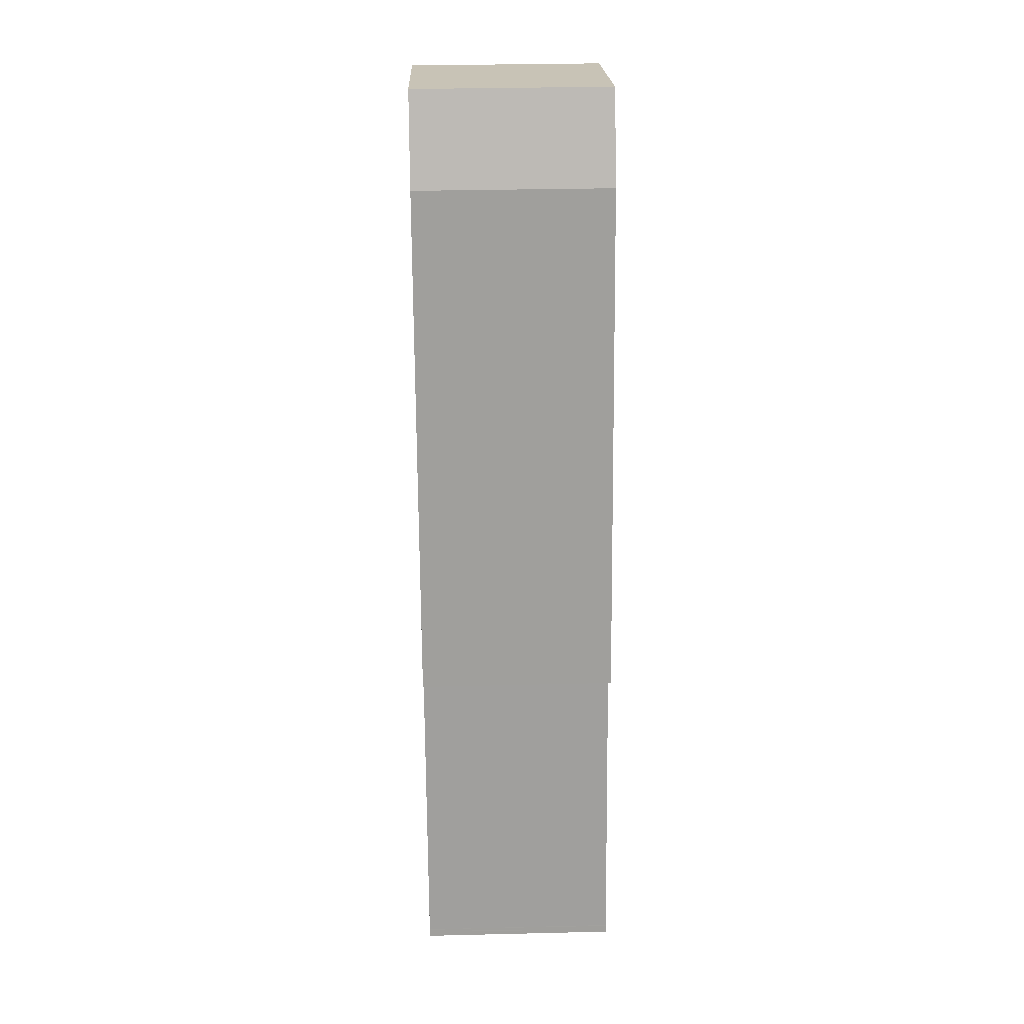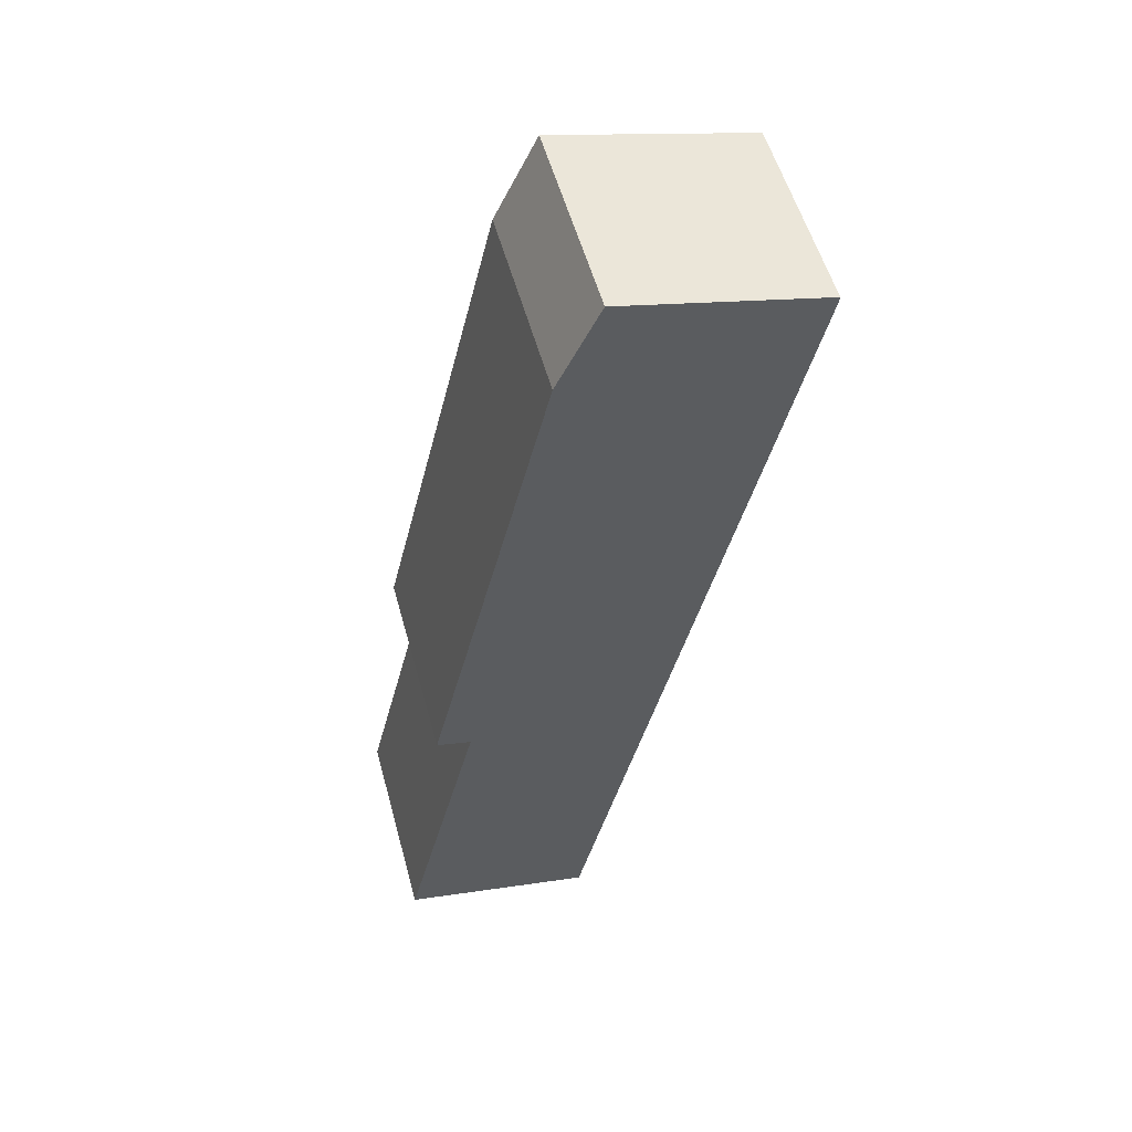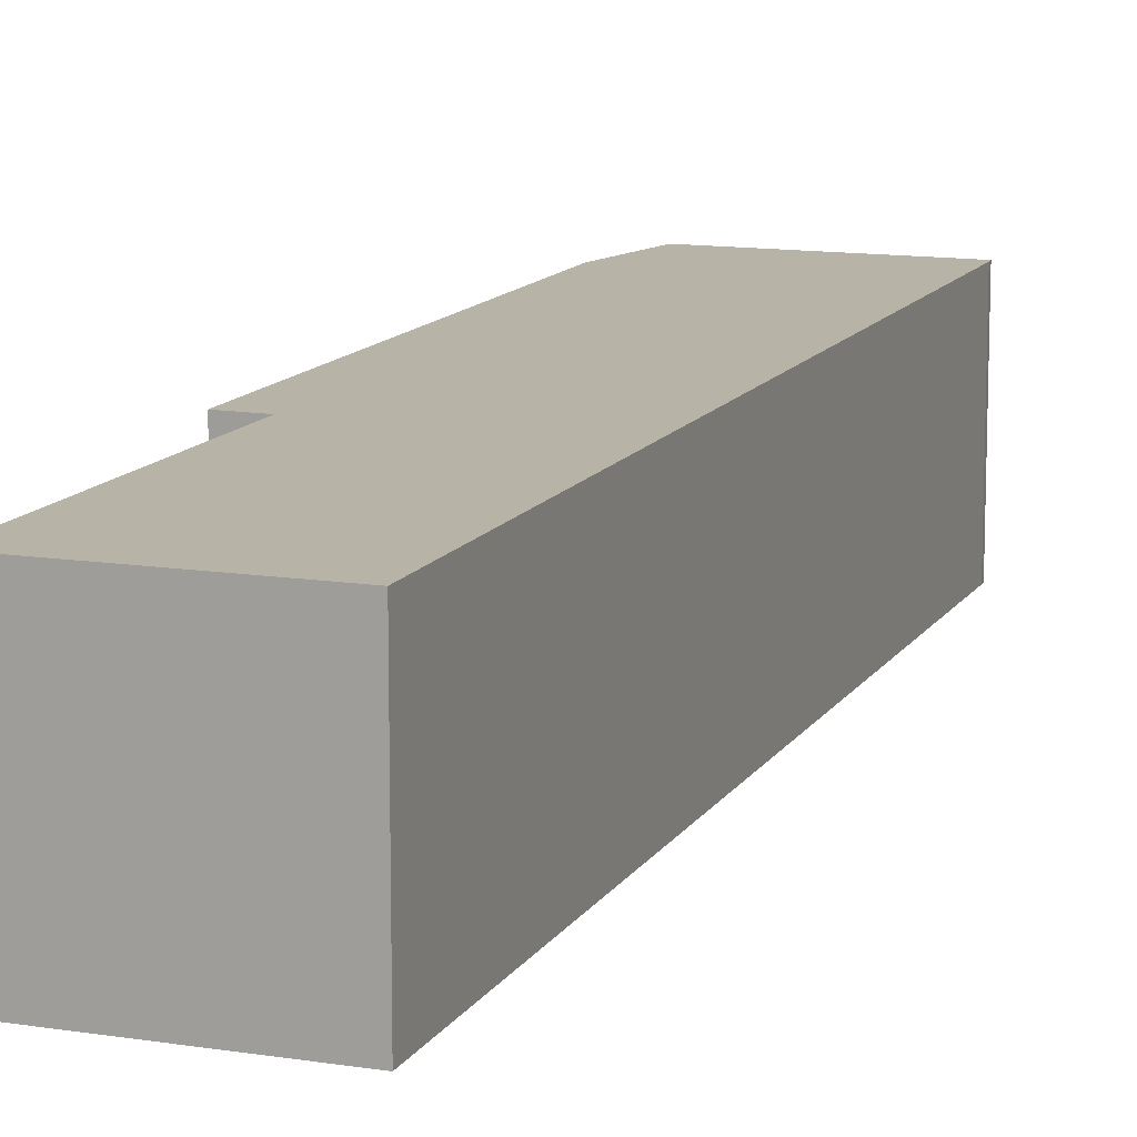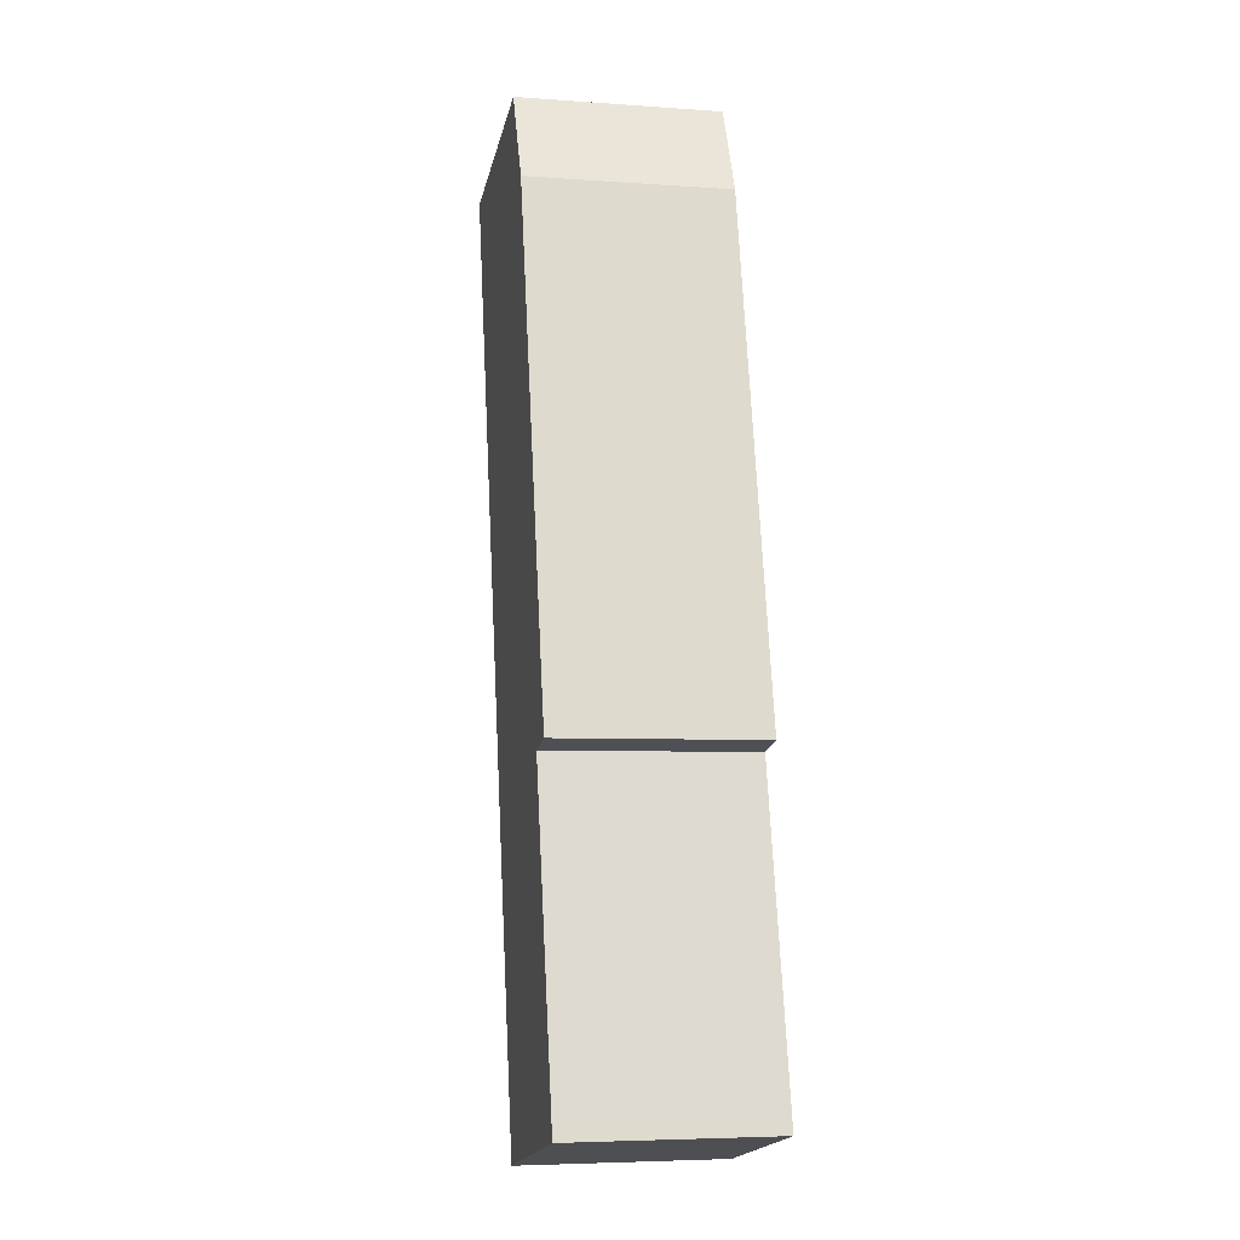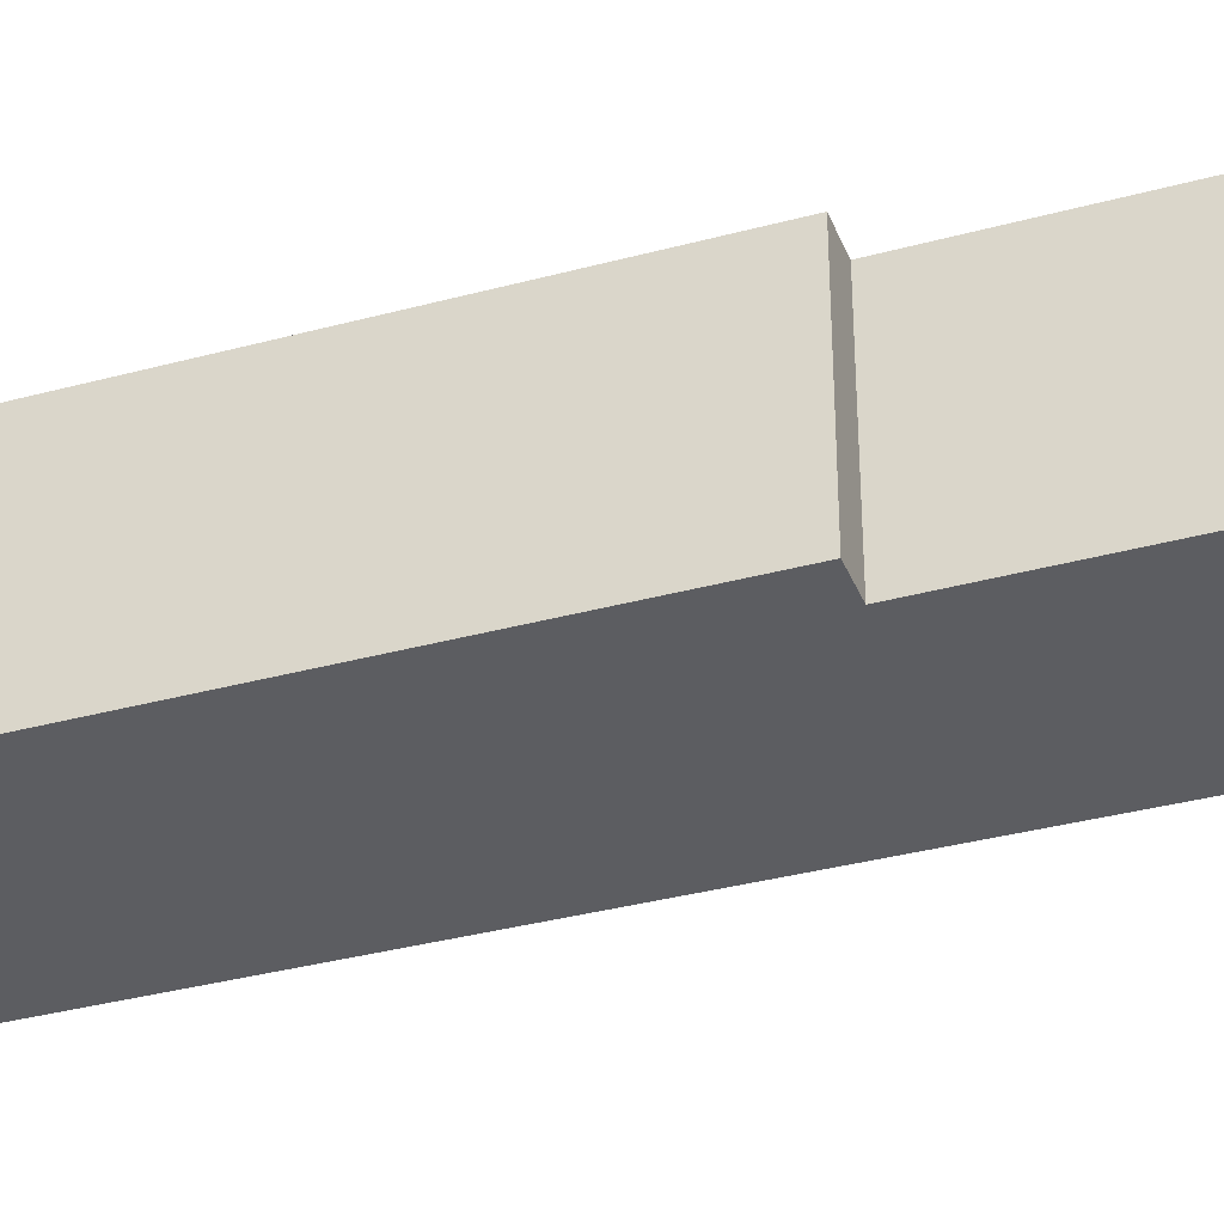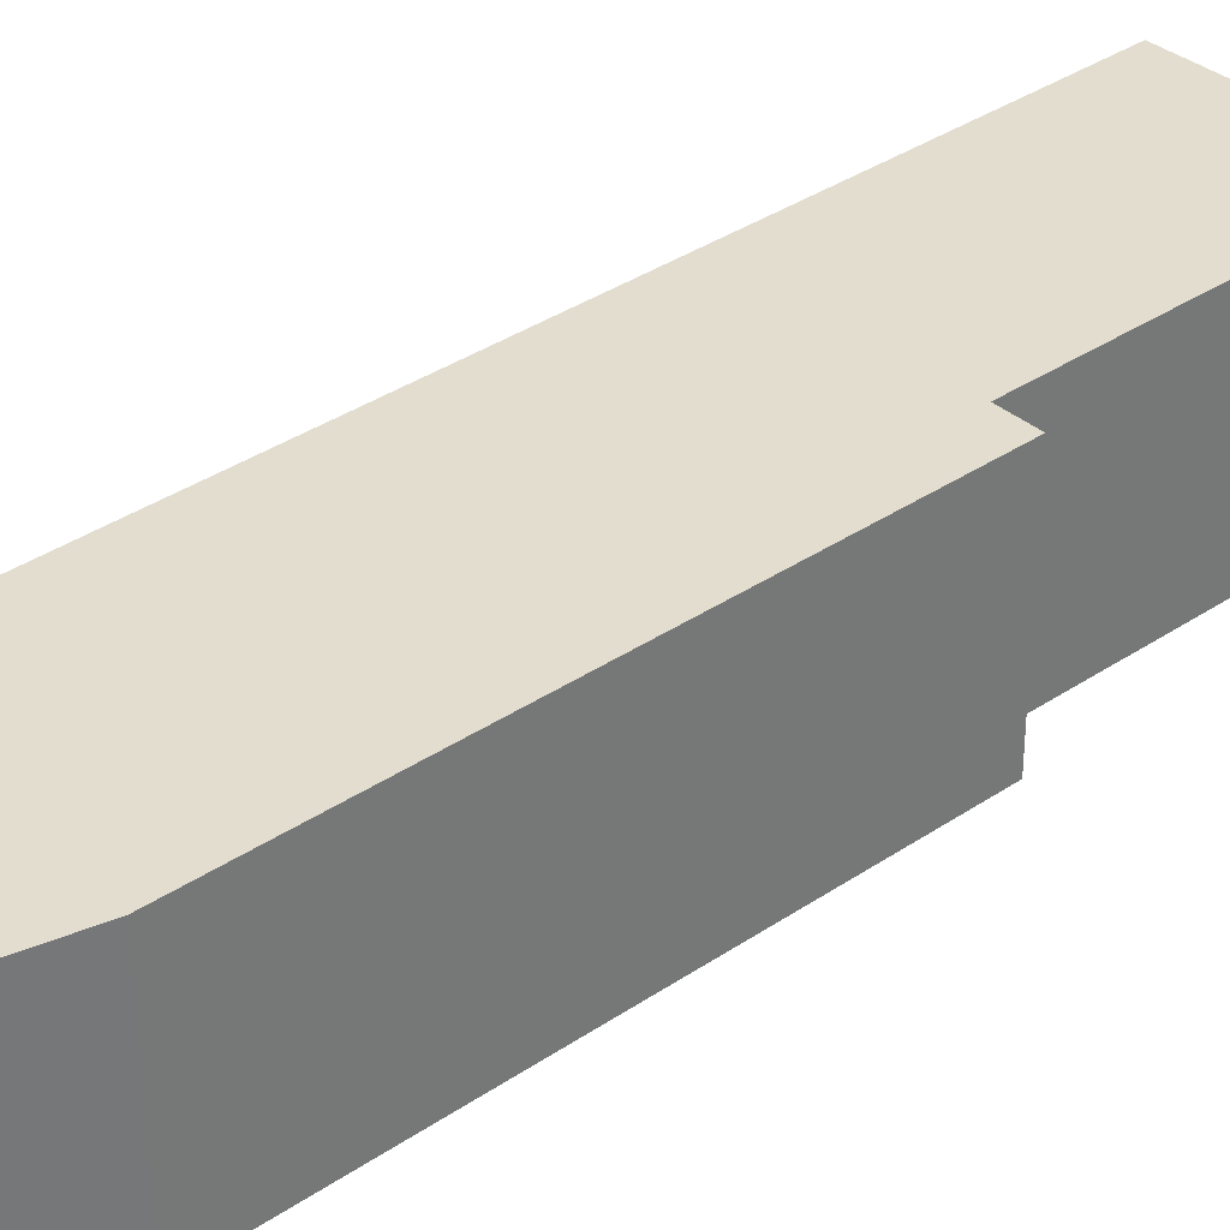
<metadata>
{"format":"obj","ext":"obj","renderer":"f3d","projection":"perspective","resolution":1024,"background":"white","views":[{"elev":32.6,"azim":88.1,"up":"+Z"},{"elev":54.6,"azim":164.7,"up":"+Z"},{"elev":12.6,"azim":-173.0,"up":"+Y"},{"elev":-5.4,"azim":77.6,"up":"+Z"},{"elev":-36.8,"azim":95.7,"up":"+Y"},{"elev":35.0,"azim":34.4,"up":"+Y"}]}
</metadata>
<code>
v  13.24 7.24 -20.01
v  12 7.24 -20.33
v  8.79 7.24 -1.483
v  7.242 7.24 1.669
v  0.04 7.24 -0.255
v  0 7.24 4.433e-16
v  0.096 7.24 -0.494
v  7.724 7.24 -32.96
v  14.71 7.24 -31.44
v  7.817 7.24 -33.35
v  14.78 7.24 -31.74
v  14.72 7.24 -31.48
v  14.78 1.943e-15 -31.74
v  7.817 2.042e-15 -33.35
v  13.24 1.225e-15 -20.01
v  12 1.245e-15 -20.33
v  7.724 2.018e-15 -32.96
v  0.096 3.025e-17 -0.494
v  0.04 1.561e-17 -0.255
v  0 0 0
v  7.242 -1.022e-16 1.669
v  8.79 9.081e-17 -1.483
v  14.71 1.925e-15 -31.44
v  14.72 1.928e-15 -31.48
g defaultobject
f 1 2 3
f 4 5 6
f 5 4 7
f 7 4 8
f 8 4 3
f 8 3 2
f 8 2 9
f 8 9 10
f 10 9 11
f 11 9 12
f 13 10 11
f 10 13 14
f 15 2 1
f 2 15 16
f 14 8 10
f 8 14 7
f 7 14 17
f 7 17 18
f 7 18 5
f 5 18 19
f 19 6 5
f 6 19 20
f 20 4 6
f 4 20 21
f 21 3 4
f 3 21 22
f 22 1 3
f 1 22 15
f 16 9 2
f 9 16 23
f 9 23 12
f 12 23 11
f 11 23 24
f 11 24 13
f 19 21 20
f 21 19 18
f 21 18 17
f 21 17 22
f 22 17 16
f 16 17 23
f 23 17 14
f 23 14 13
f 23 13 24
f 15 22 16

</code>
